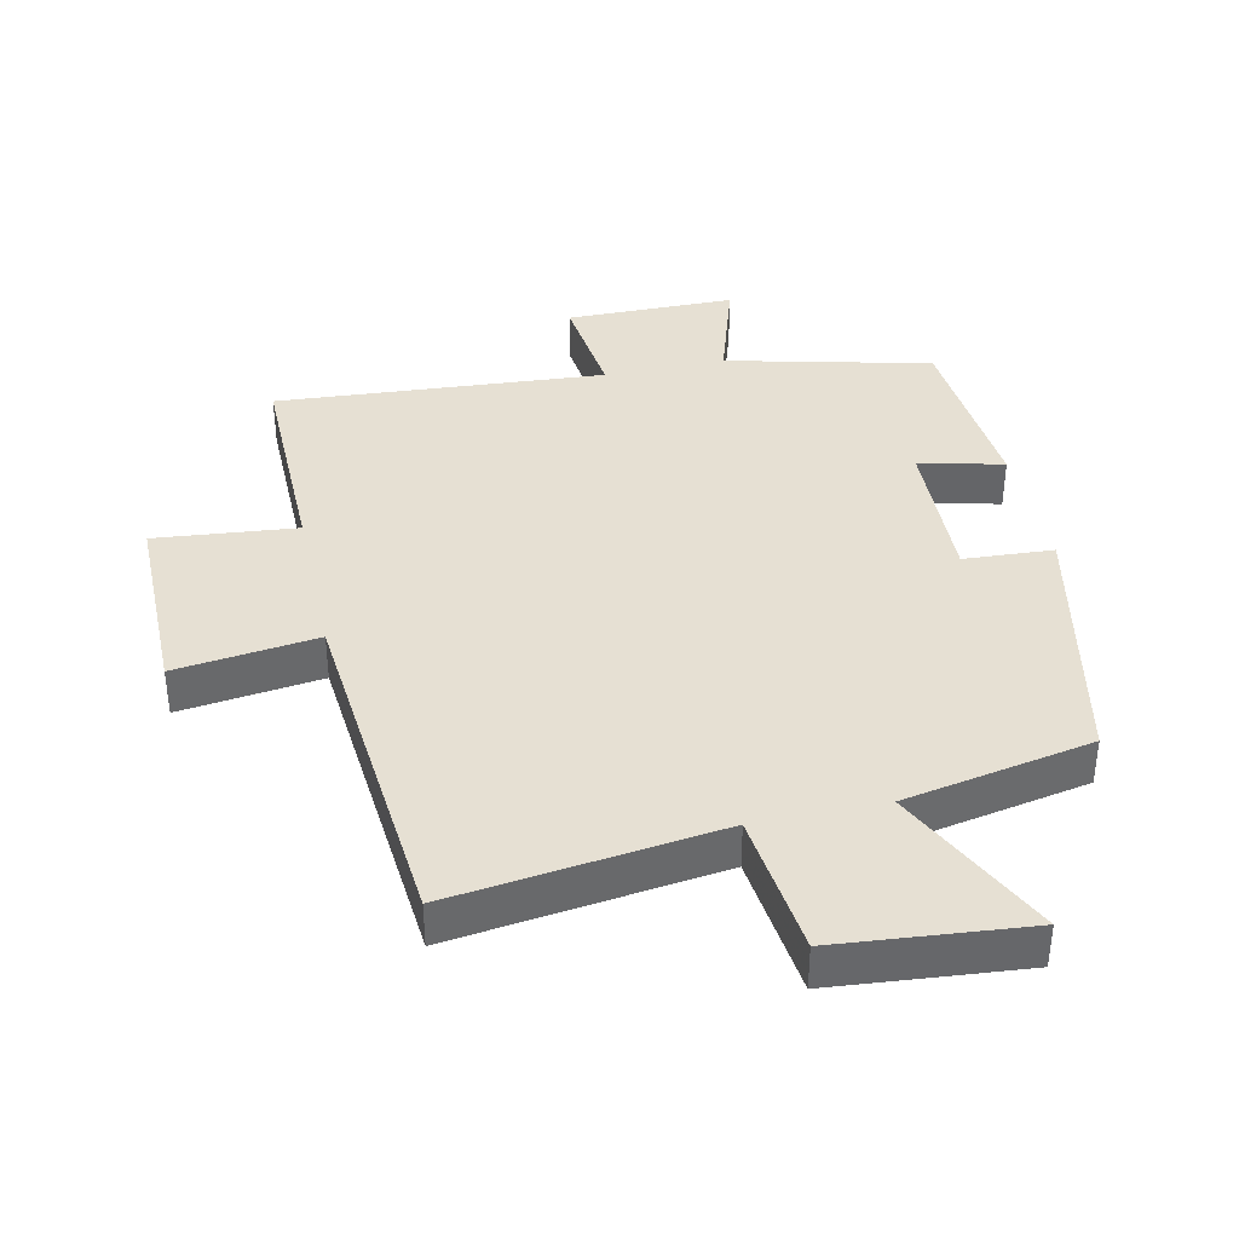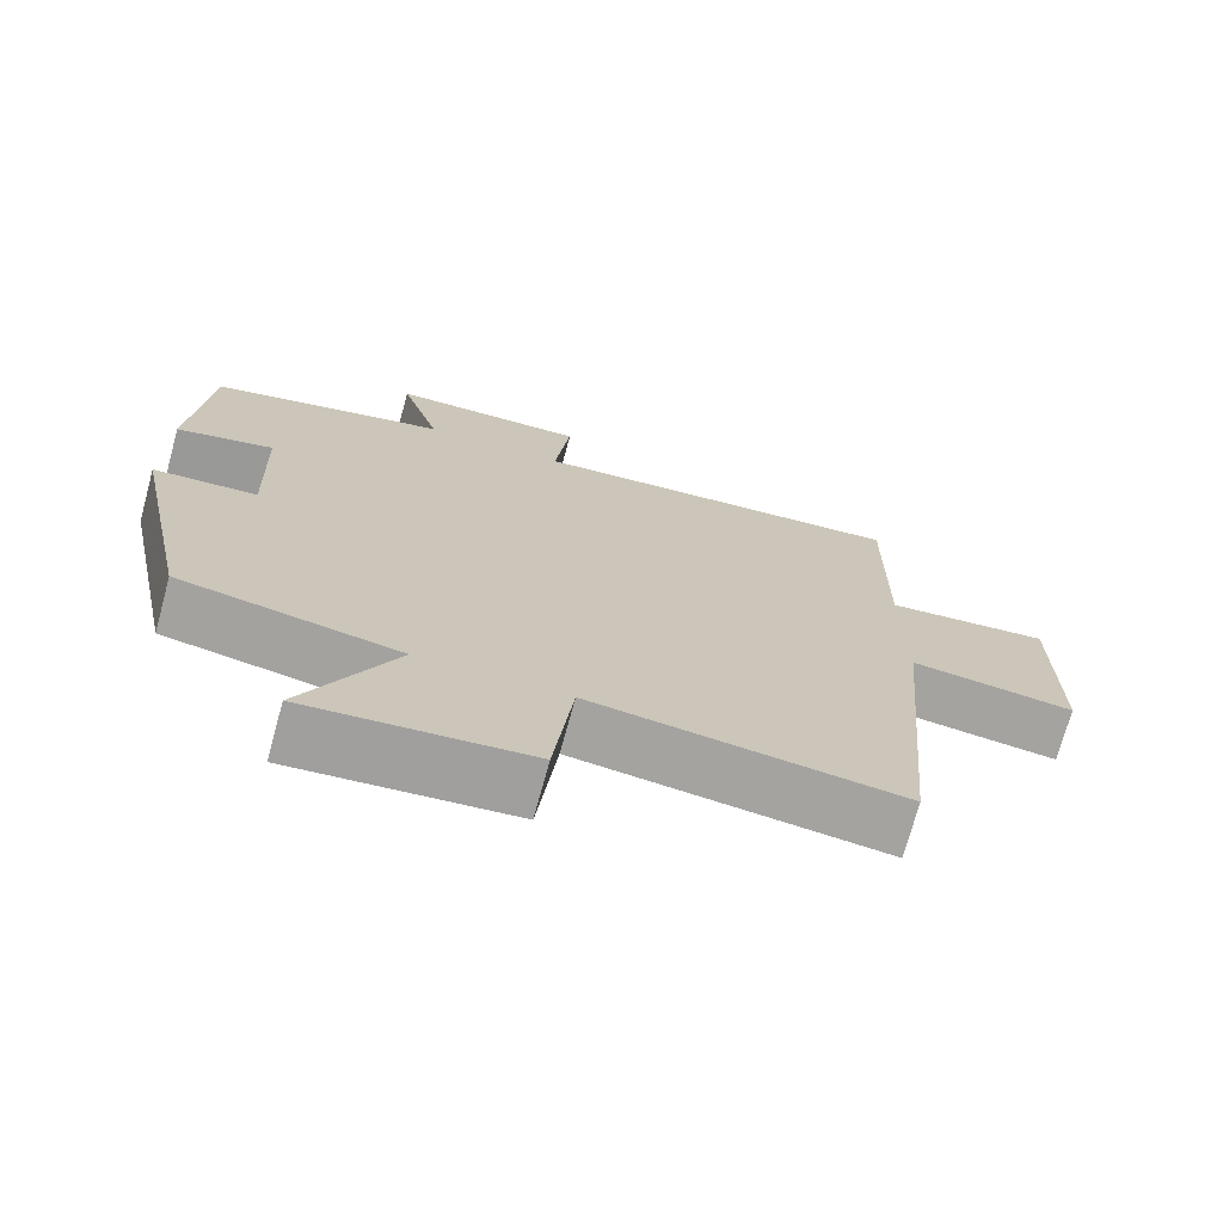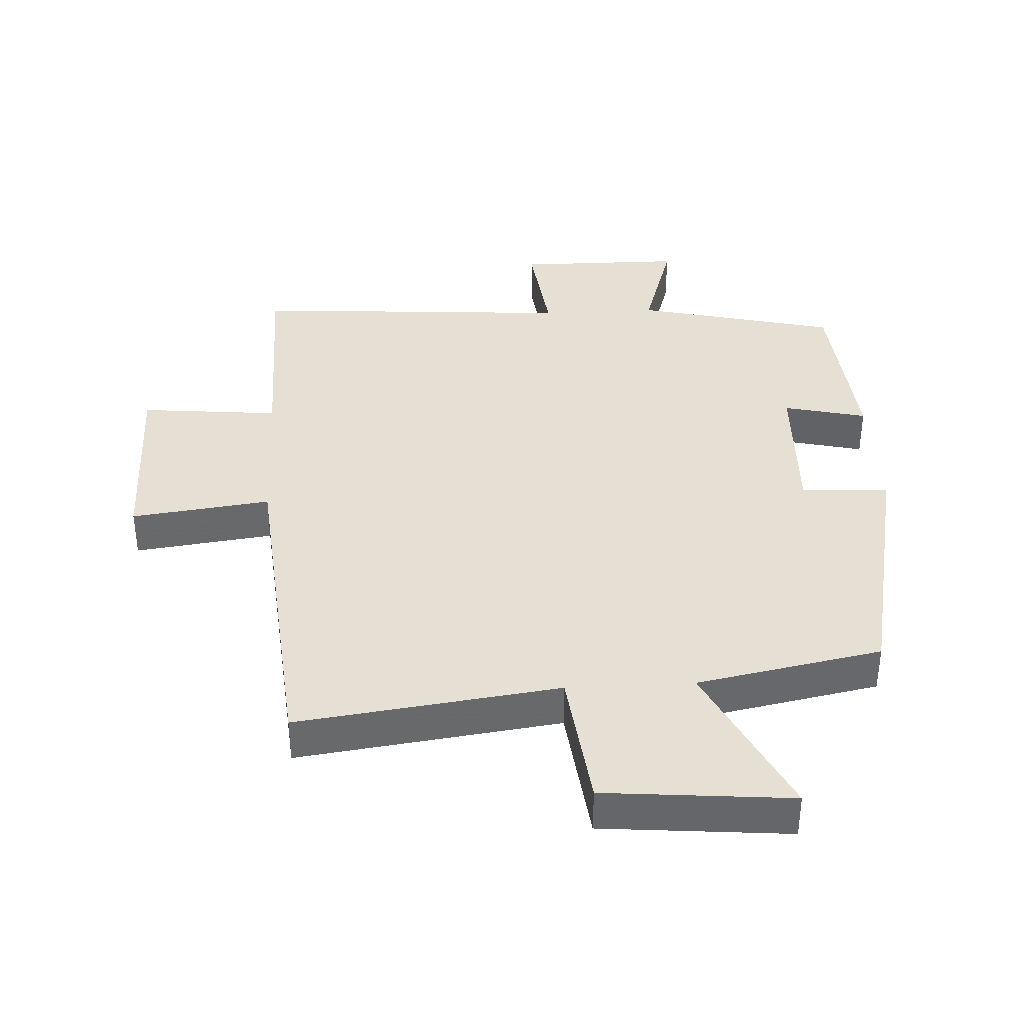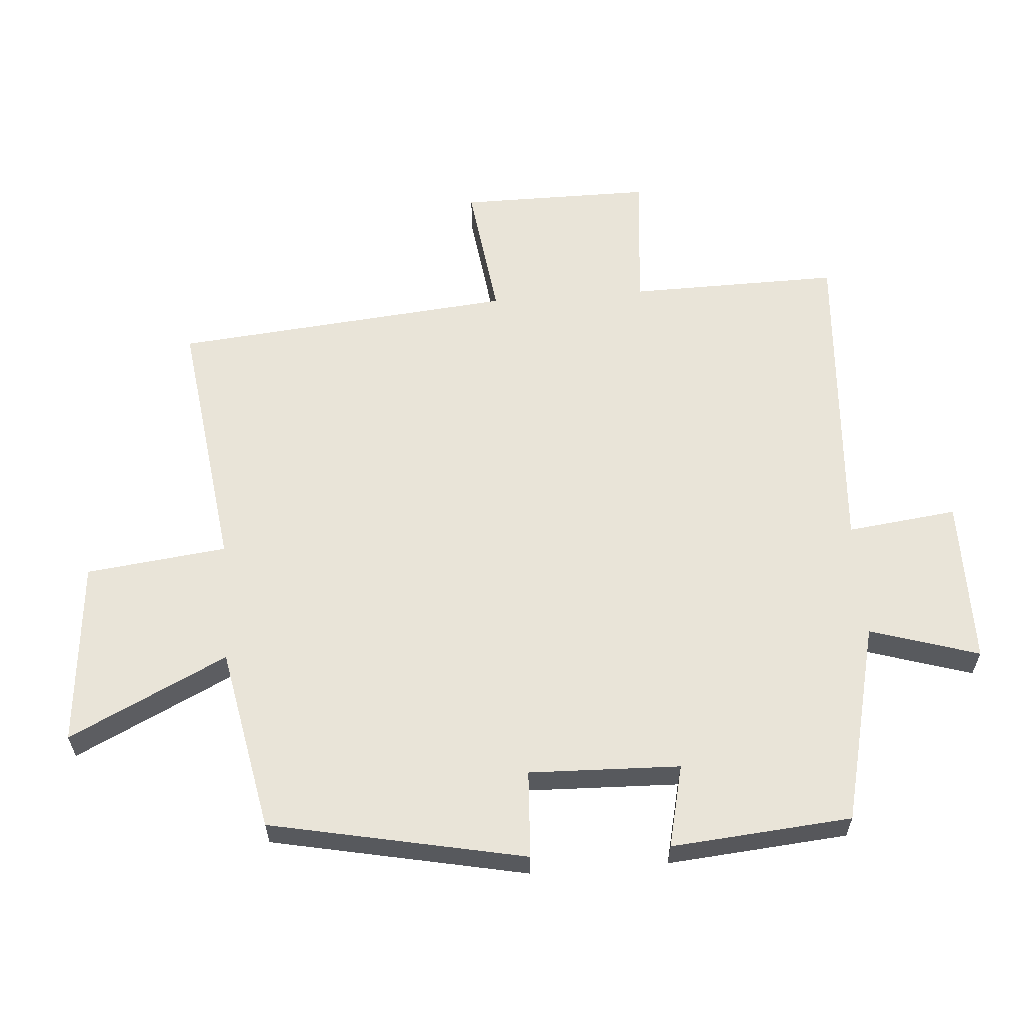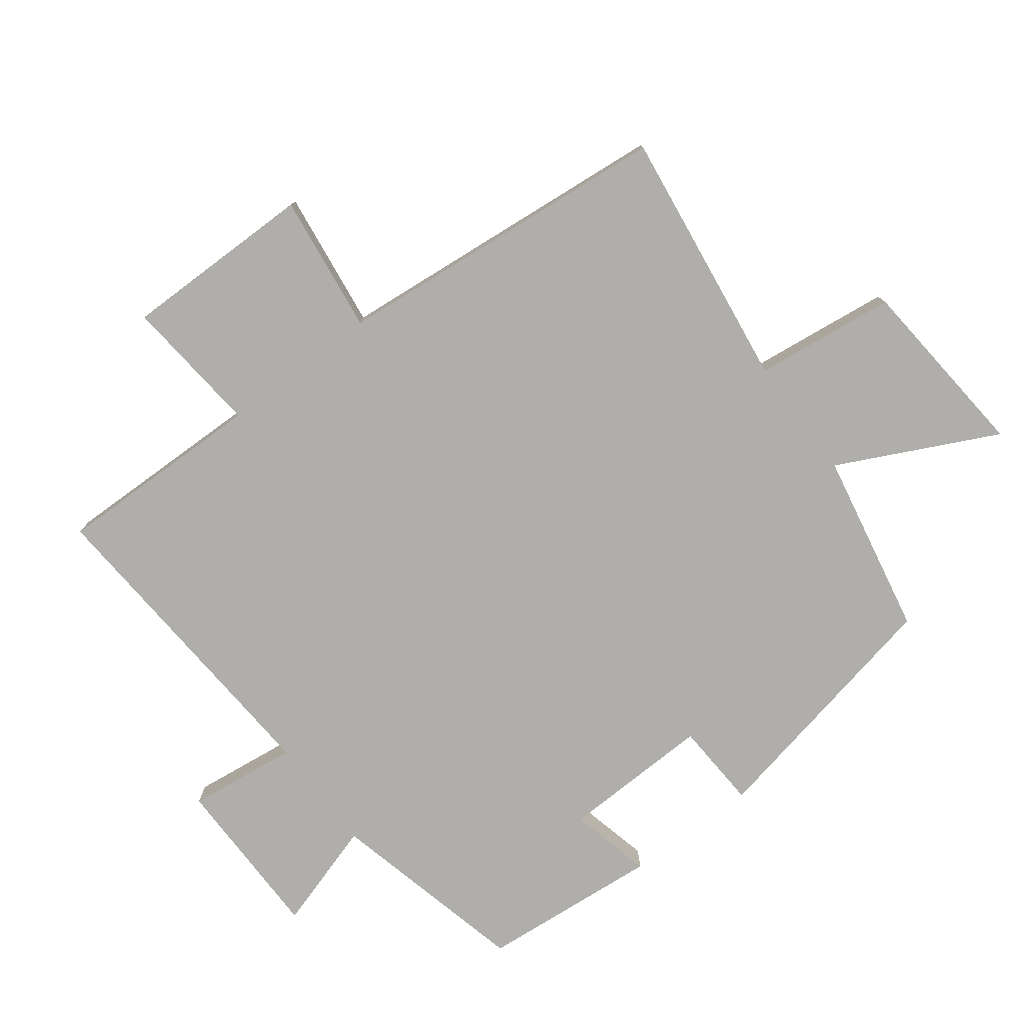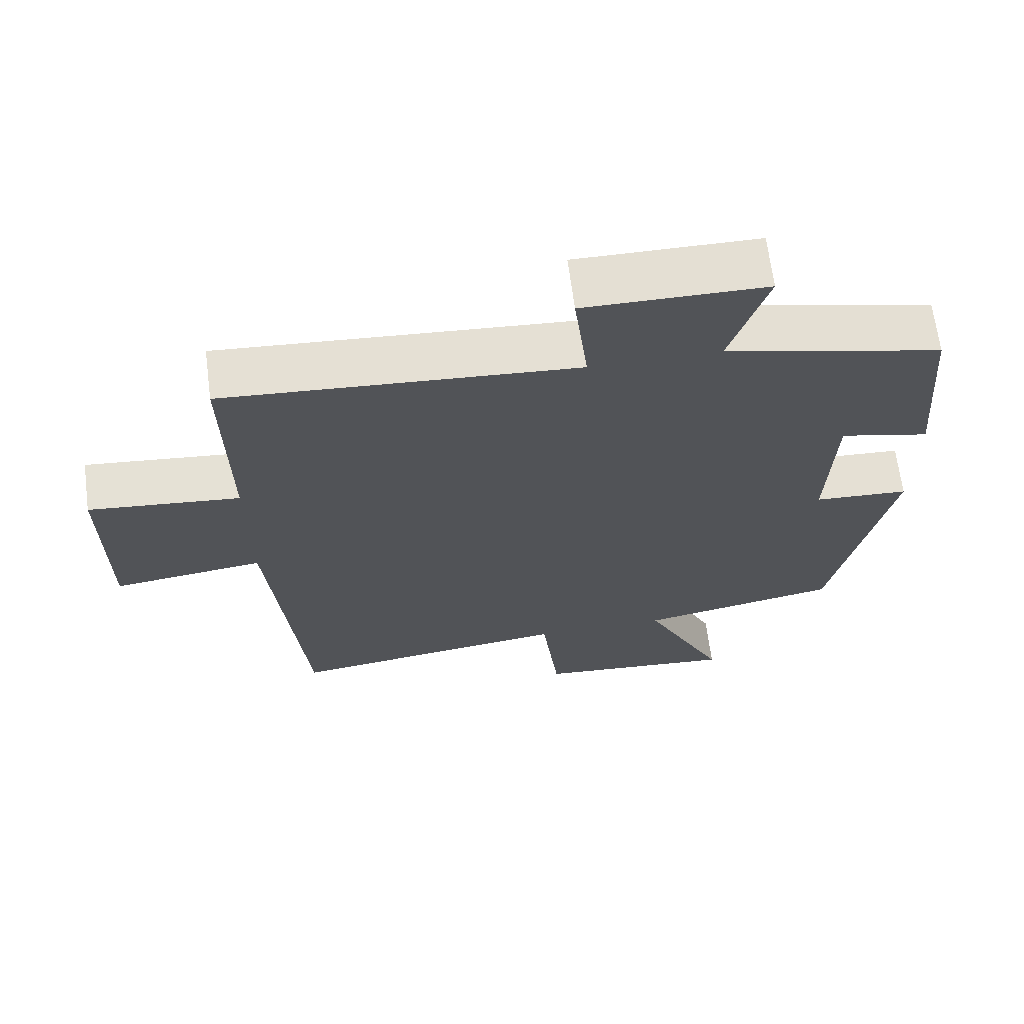
<metadata>
{"format":"obj","ext":"obj","renderer":"f3d","projection":"perspective","resolution":1024,"background":"white","views":[{"elev":38.4,"azim":167.7,"up":"+Y"},{"elev":-72.3,"azim":-15.3,"up":"+Z"},{"elev":37.9,"azim":176.9,"up":"+Y"},{"elev":60.3,"azim":-94.5,"up":"+Y"},{"elev":-77.6,"azim":126.9,"up":"+Y"},{"elev":66.8,"azim":172.6,"up":"+Z"}]}
</metadata>
<code>
v 0.453 0.07 -0.552
v 0.055 0.07 -0.5
v 0.03 0.07 -0.715
v -0.254 0.07 -0.741
v -0.137 0.07 -0.5
v -0.419 0.07 -0.446
v -0.5 0.07 -0.057
v -0.366 0.07 -0.049
v -0.374 0.07 0.181
v -0.5 0.07 0.151
v -0.477 0.07 0.426
v -0.171 0.07 0.5
v -0.223 0.07 0.666
v 0.031 0.07 0.668
v 0.011 0.07 0.5
v 0.504 0.07 0.535
v 0.5 0.07 0.213
v 0.712 0.07 0.234
v 0.712 0.07 -0.06
v 0.5 0.07 -0.033
v 0.453 0 -0.552
v 0.055 0 -0.5
v 0.03 0 -0.715
v -0.254 0 -0.741
v -0.137 0 -0.5
v -0.419 0 -0.446
v -0.5 0 -0.057
v -0.366 0 -0.049
v -0.374 0 0.181
v -0.5 0 0.151
v -0.477 0 0.426
v -0.171 0 0.5
v -0.223 0 0.666
v 0.031 0 0.668
v 0.011 0 0.5
v 0.504 0 0.535
v 0.5 0 0.213
v 0.712 0 0.234
v 0.712 0 -0.06
v 0.5 0 -0.033
f 17 18 19 20
f 17 20 1 2
f 15 16 17 2
f 12 13 14 15
f 9 10 11 12
f 8 9 12 15
f 5 6 7 8
f 5 8 15 2
f 2 3 4 5
f 40 39 38 37
f 22 21 40 37
f 22 37 36 35
f 35 34 33 32
f 32 31 30 29
f 35 32 29 28
f 28 27 26 25
f 22 35 28 25
f 25 24 23 22
f 1 21 22 2
f 2 22 23 3
f 3 23 24 4
f 4 24 25 5
f 5 25 26 6
f 6 26 27 7
f 7 27 28 8
f 8 28 29 9
f 9 29 30 10
f 10 30 31 11
f 11 31 32 12
f 12 32 33 13
f 13 33 34 14
f 14 34 35 15
f 15 35 36 16
f 16 36 37 17
f 17 37 38 18
f 18 38 39 19
f 19 39 40 20
f 20 40 21 1

</code>
